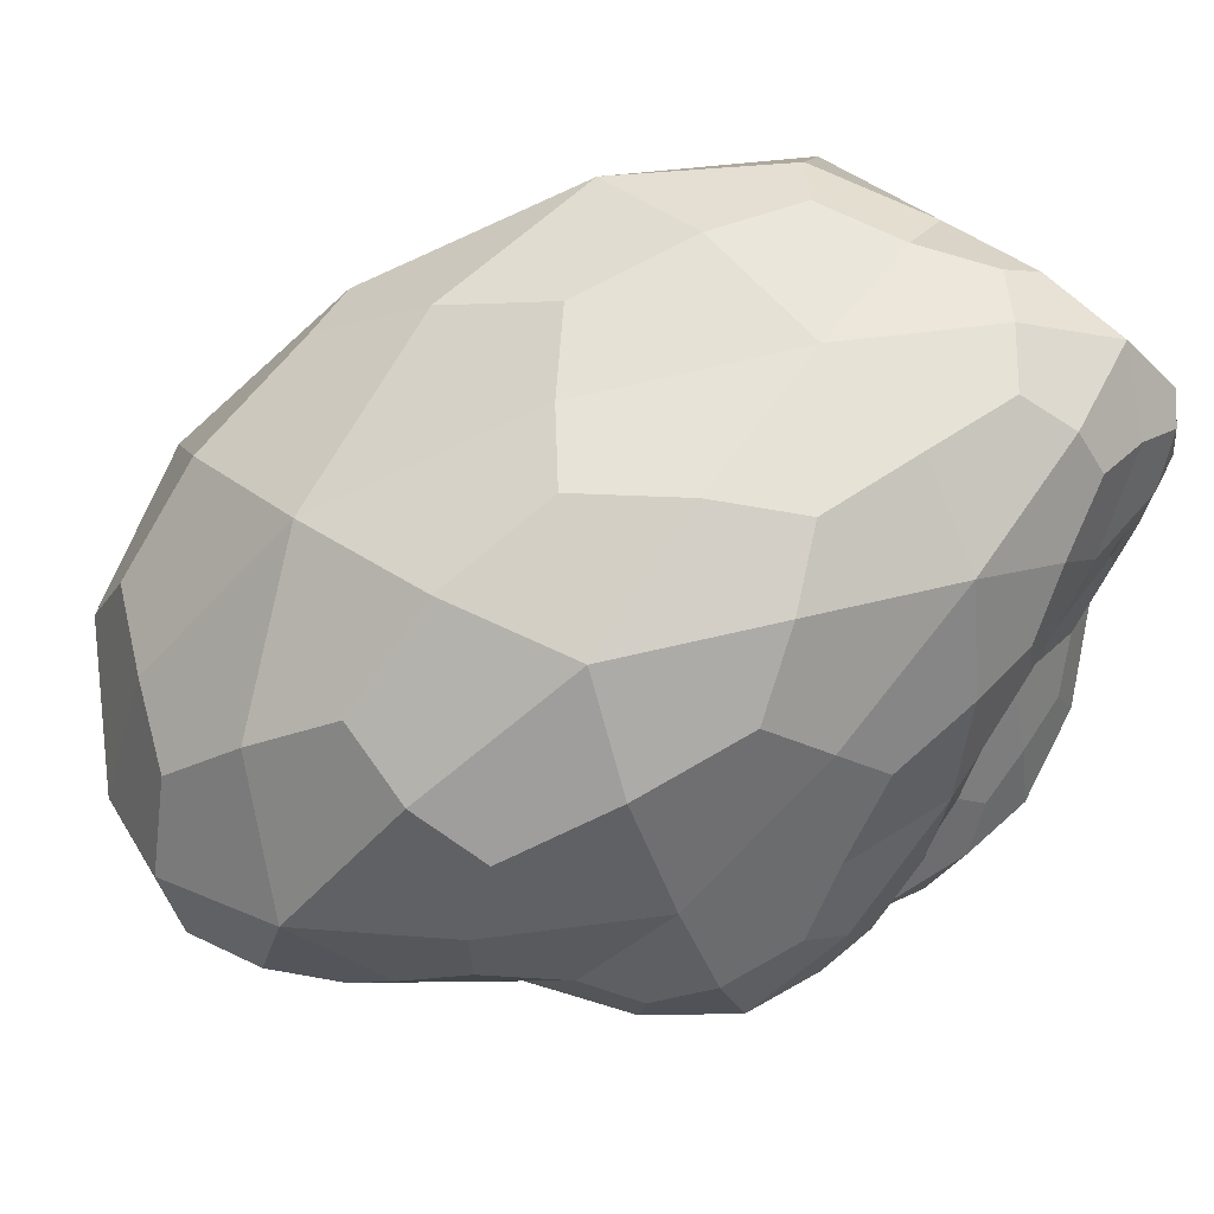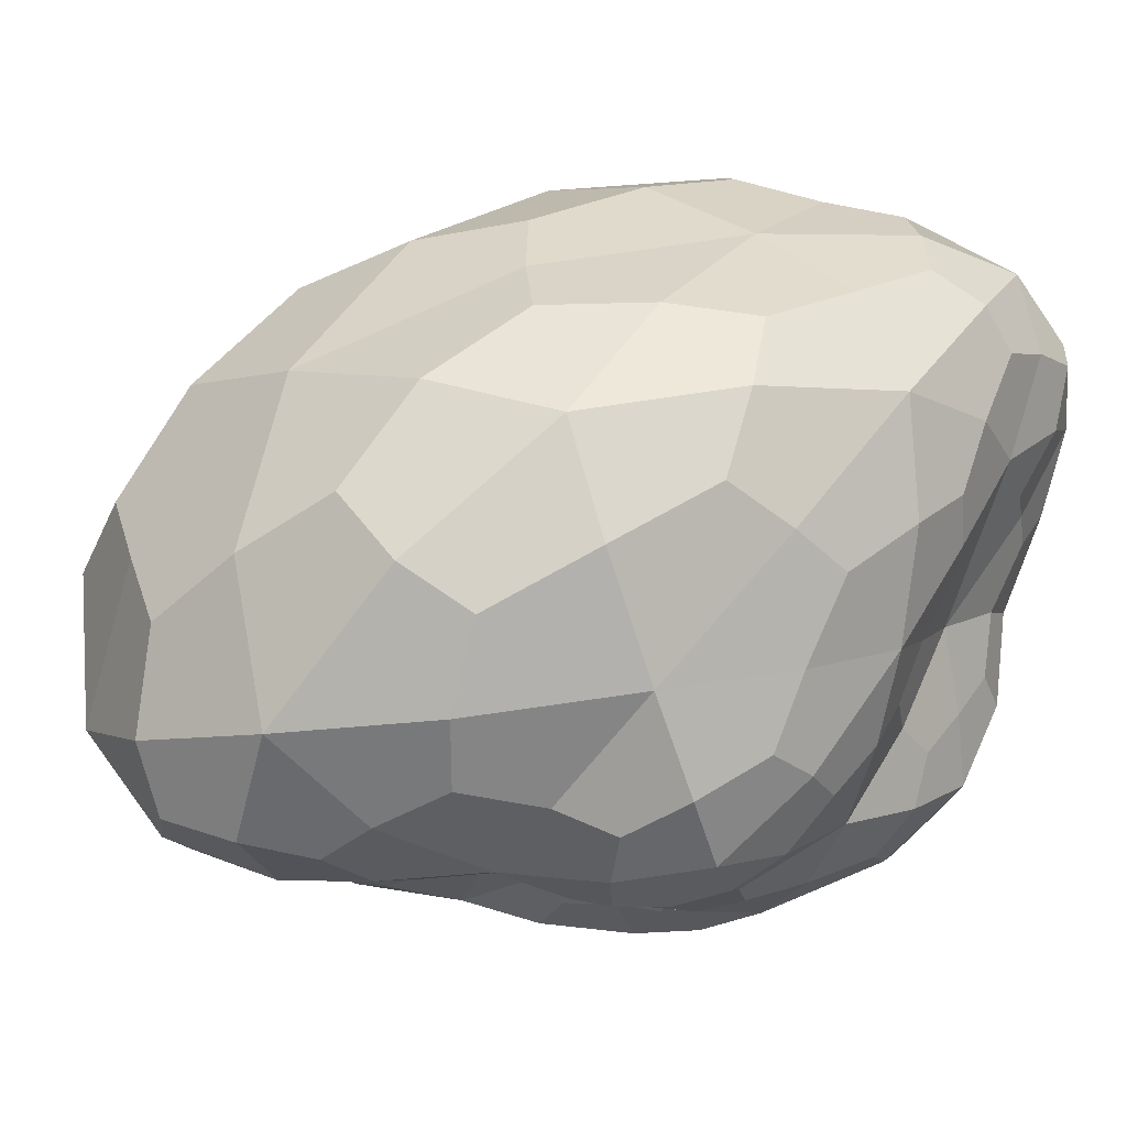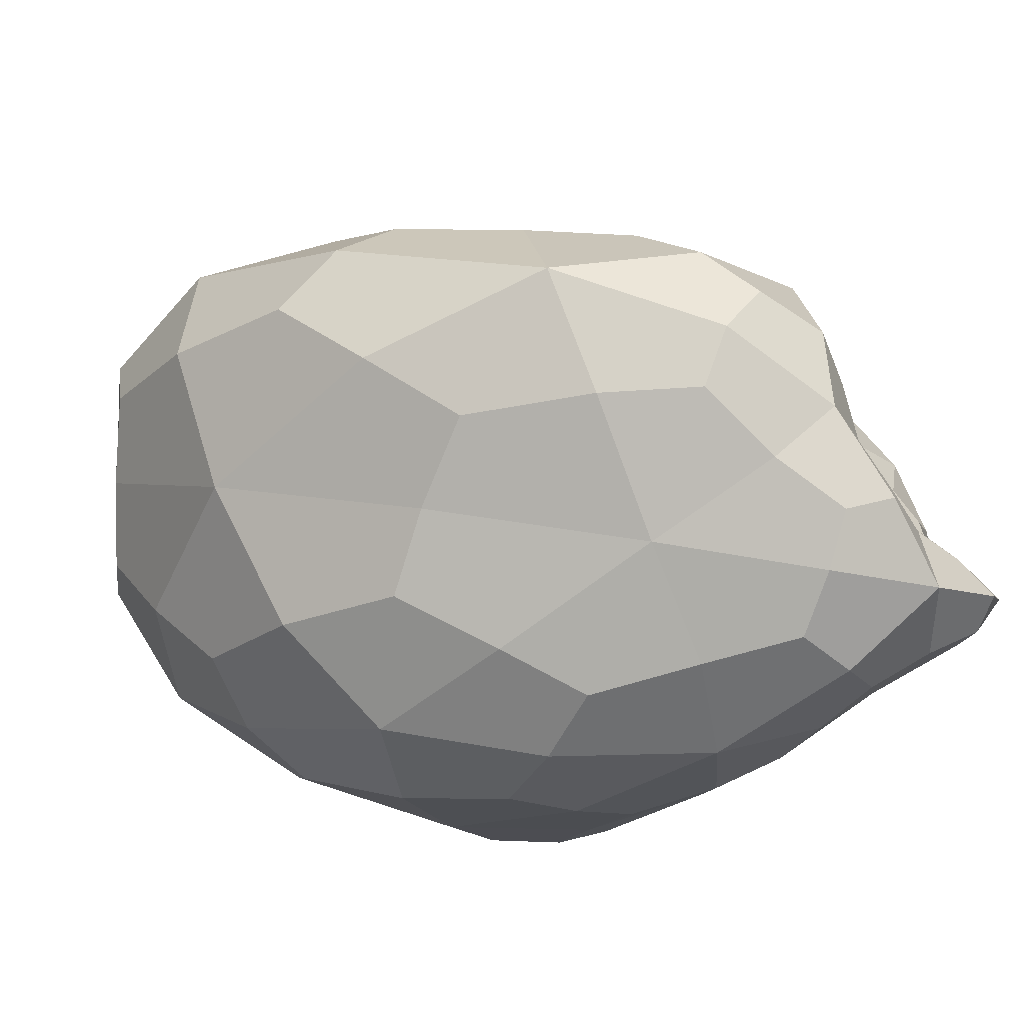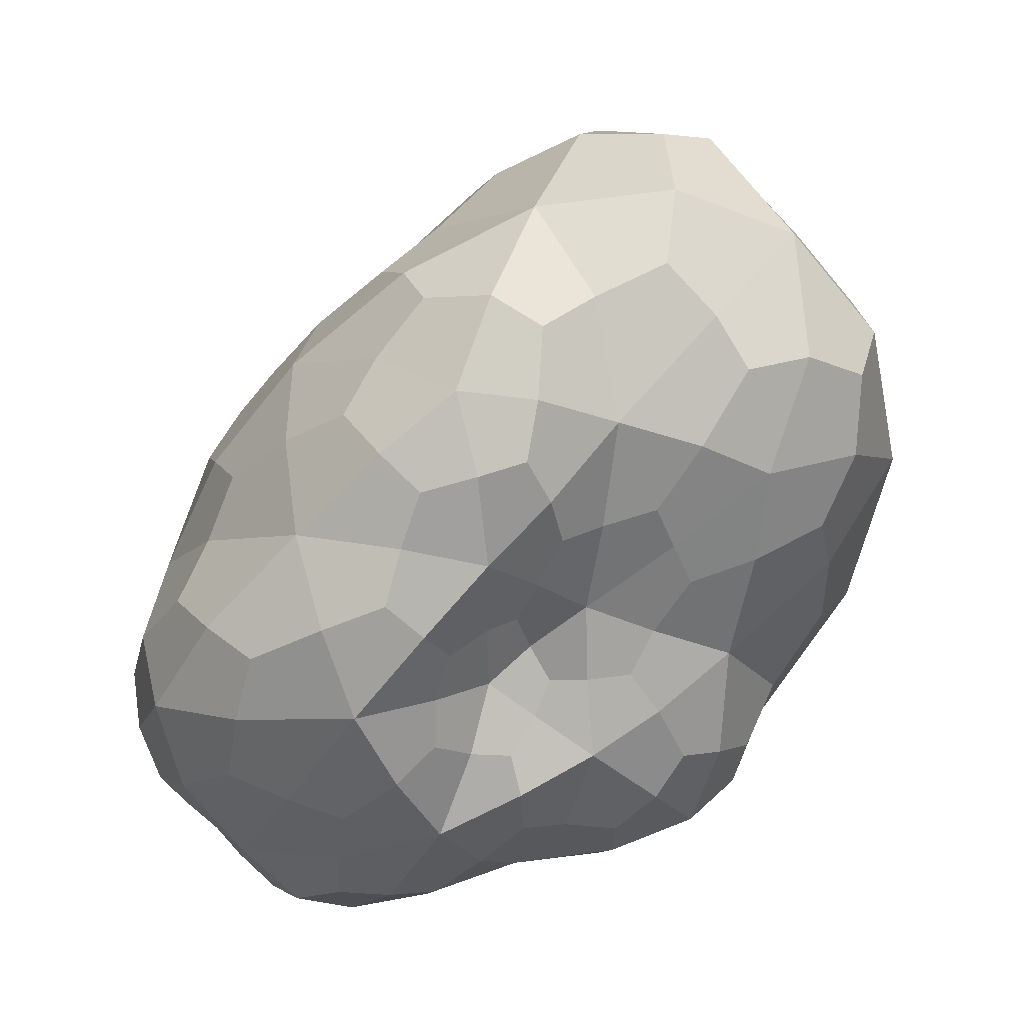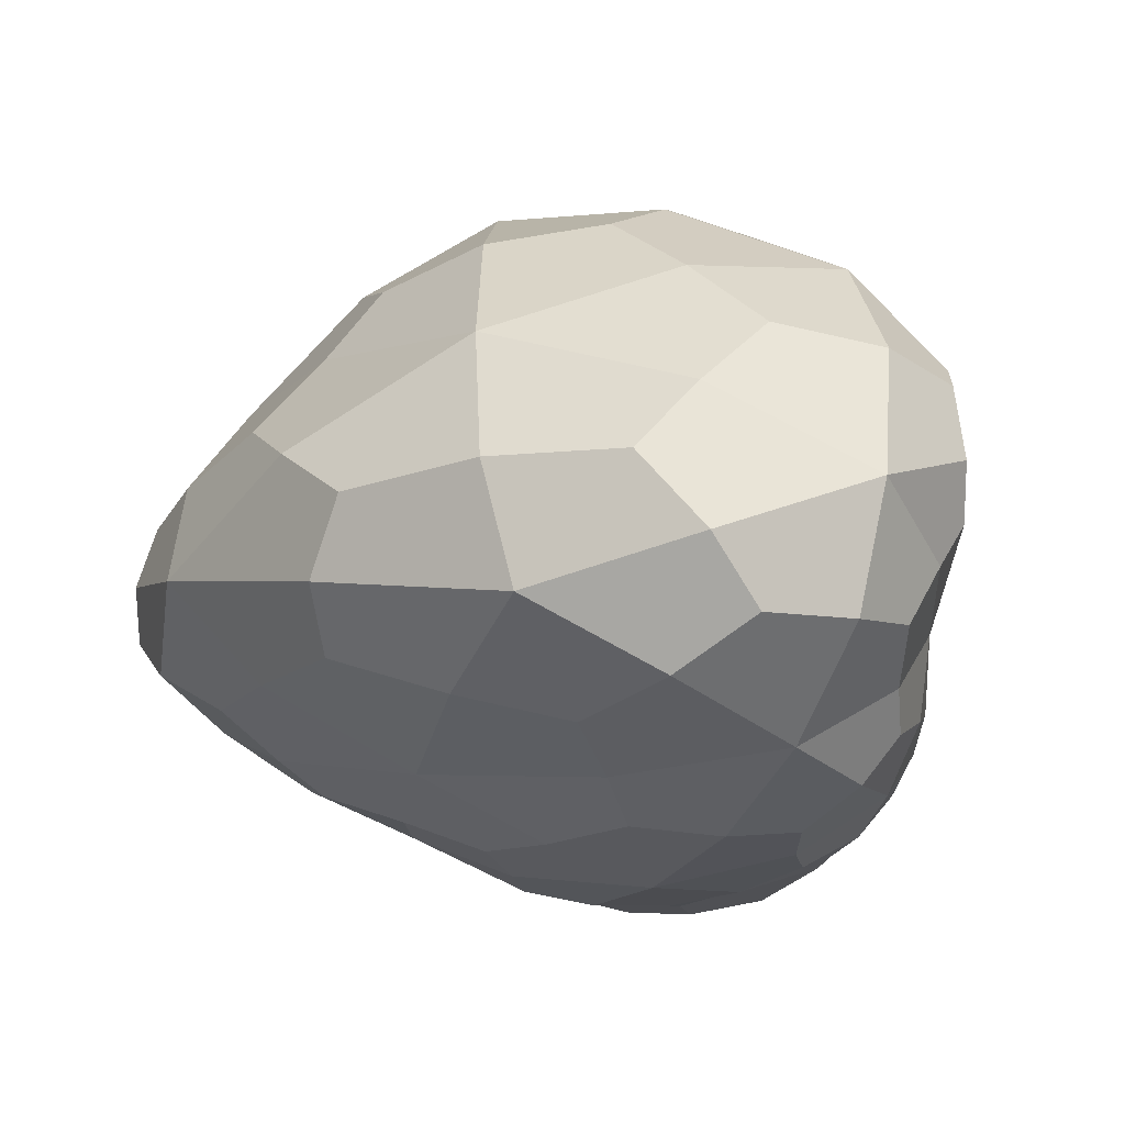
<metadata>
{"format":"obj","ext":"obj","renderer":"f3d","projection":"perspective","resolution":1024,"background":"white","views":[{"elev":32.5,"azim":138.1,"up":"+Z"},{"elev":2.3,"azim":134.8,"up":"+Z"},{"elev":69.3,"azim":159.9,"up":"+Z"},{"elev":-62.8,"azim":23.2,"up":"+Z"},{"elev":-47.1,"azim":70.9,"up":"+Y"}]}
</metadata>
<code>
o Icosphere
v 0.001789 0.00088 0.001304
v -0.000916 0.000361 0.002378
v 0.001884 -0.002054 0.001202
v 0.002211 -0.00074 -0.001037
v 0.001044 0.001168 -0.000891
v -0.000815 0.001547 0.001075
v -0.000912 -0.001123 0.000868
v 0.000938 -0.001816 -0.001084
v 0.000406 -0.000178 -0.001069
v -0.001017 0.00111 -0.000679
v -0.00139 0.0005 0.00071
v -0.001311 -0.00072 -0.001008
v 0.002199 -0.000658 0.001521
v 0.000211 0.000684 0.002237
v 0.00023 -0.000802 0.002557
v -0.001116 0.001368 0.00206
v 0.000165 0.001643 0.001414
v 0.002787 -0.000147 -0.000213
v 0.002748 -0.001623 -0.000302
v 0.001534 0.001208 -2e-06
v 0.00163 0.000216 -0.000954
v 0.000106 0.001555 0.000138
v -0.001128 0.000445 0.001294
v -0.001632 0.001332 0.001239
v 0.000151 -0.001661 0.001155
v -0.001091 -0.000511 0.001941
v 0.001615 -0.001323 -0.001062
v 0.001571 -0.002286 -0.000294
v 0.000773 0.000378 -0.001205
v 0.001048 -0.000373 -0.001008
v -0.000789 0.001152 0.000188
v 1e-06 0.001123 -0.000787
v -0.001176 -0.000185 0.000761
v 1.2e-05 -0.001929 -0.000169
v 0.000744 -0.00096 -0.001335
v -0.000141 0.000433 -0.001344
v -0.001613 0.000939 0.000219
v -0.001203 -0.001042 -2.3e-05
v -0.001745 4.5e-05 9.7e-05
v -0.00013 -0.001422 -0.001146
v -0.000182 -0.000538 -0.001581
v -0.00132 0.000348 -0.000933
v 0.002096 0.000202 0.001468
v -0.000501 0.000542 0.002455
v 0.001165 -0.001548 0.002003
v -0.001039 0.000895 0.00226
v -0.000426 0.001673 0.001273
v 0.002456 0.000422 0.000612
v 0.00261 -0.001172 -0.00082
v 0.001774 0.001122 0.000688
v 0.001366 0.000764 -0.000976
v -0.000384 0.001569 0.000644
v -0.001092 0.000425 0.001889
v -0.001552 0.000926 0.000979
v 0.001078 -0.001979 0.001256
v -0.001044 -0.00084 0.001419
v 0.001956 -0.001035 -0.00107
v 0.001252 -0.002106 -0.000783
v 0.00097 0.000799 -0.001136
v 0.000677 -0.000253 -0.000978
v -0.000805 0.001349 0.000642
v -0.000549 0.001141 -0.000759
v -0.001112 -0.000661 0.000875
v 0.000566 -0.002001 -0.000729
v 0.00055 -0.000534 -0.001175
v -0.000644 0.00086 -0.001077
v -0.001592 0.000744 0.000551
v -0.001055 -0.001114 0.00044
v -0.001668 -0.000368 -0.000483
v 0.000456 -0.001673 -0.001146
v 0.000179 -0.000348 -0.001348
v -0.001225 0.000836 -0.000824
v 0.002153 -0.001513 0.001465
v 0.001094 0.000839 0.001846
v -0.000499 -0.000148 0.002631
v -0.001046 0.001574 0.00163
v 0.001012 0.001361 0.001434
v 0.002638 -0.00054 -0.000782
v 0.00249 -0.002006 0.00048
v 0.001295 0.001244 -0.000545
v 0.001967 -0.000293 -0.001019
v 0.000652 0.001444 -0.000459
v -0.001214 0.00047 0.000923
v -0.001304 0.001492 0.001231
v -0.000513 -0.00139 0.001032
v -0.001048 -8.4e-05 0.002272
v 0.001301 -0.001622 -0.00112
v 0.001856 -0.00232 0.000441
v 0.000559 8.7e-05 -0.0011
v 0.001612 -0.000555 -0.001064
v -0.000919 0.001149 -0.000284
v 0.000562 0.0012 -0.000875
v -0.00124 0.000176 0.000685
v -0.000542 -0.001567 0.000413
v 0.000887 -0.001424 -0.00129
v 0.000188 8.9e-05 -0.001245
v -0.001371 0.001073 -0.000272
v -0.001353 -0.000918 -0.000555
v -0.001569 0.000303 0.000455
v -0.000792 -0.001112 -0.001143
v -0.000802 -0.000684 -0.001415
v -0.001393 -0.000223 -0.001032
v -0.001683 0.000216 -0.000413
v -0.001738 0.000527 0.000159
v -0.001582 0.000714 -0.000348
v -0.000777 -0.000117 -0.001393
v -0.000734 0.000414 -0.001257
v -0.000175 -3.7e-05 -0.001499
v -0.000147 -0.001025 -0.001479
v 0.000316 -0.000787 -0.001493
v 0.000387 -0.001241 -0.00137
v -0.000734 -0.001342 -0.000619
v -7.5e-05 -0.001744 -0.000692
v -0.000656 -0.001541 -9.1e-05
v -0.001576 -0.000499 4.8e-05
v -0.001271 -0.000588 0.000415
v -0.001471 -7.5e-05 0.000437
v -0.001652 0.00116 0.000764
v -0.0013 0.001275 0.000768
v -0.001277 0.001098 0.000245
v -7e-05 0.000815 -0.00113
v 0.000445 0.000786 -0.00111
v 0.000339 0.000414 -0.001282
v 0.00089 -0.000655 -0.001128
v 0.001323 -0.000818 -0.001081
v 0.001158 -0.001119 -0.001228
v 0.00079 -0.002203 -0.000251
v 0.000936 -0.002138 0.000414
v 9.5e-05 -0.001877 0.000437
v -0.001169 -0.00033 0.001343
v -0.001148 -2.4e-05 0.00162
v -0.001095 9.8e-05 0.001001
v -0.000399 0.001175 -0.000321
v -0.00035 0.00134 0.000148
v 6e-05 0.001368 -0.000361
v 0.000898 4e-06 -0.001074
v 0.001184 0.000305 -0.001129
v 0.001325 -0.00011 -0.001028
v 0.001731 -0.001893 -0.000786
v 0.002255 -0.001562 -0.000801
v 0.002275 -0.002099 -0.000328
v -0.000596 -0.001083 0.00172
v 0.000168 -0.001317 0.001998
v -0.000585 -0.000677 0.002412
v -0.001427 0.000961 0.001303
v -0.001226 0.00096 0.00175
v -0.001474 0.001418 0.001697
v 0.000133 0.001682 0.000767
v 0.0009 0.001536 0.000751
v 0.000797 0.001514 7.5e-05
v 0.00173 0.000719 -0.000585
v 0.002267 0.000592 -0.000128
v 0.002287 5.8e-05 -0.000689
v 0.002946 -0.000932 -0.000291
v 0.002737 -0.000419 0.000631
v 0.002725 -0.001262 0.000589
v -0.000558 0.001574 0.001865
v -0.000577 0.00114 0.002247
v 0.000156 0.001293 0.001918
v 0.001258 -0.000796 0.002224
v 0.001235 4.2e-05 0.002051
v 0.000235 -6.9e-05 0.002526
v 0.00151 0.000375 0.001833
v -0.000753 0.000899 0.002367
v 0.002516 7.1e-05 0.000933
v 0.002243 0.000742 0.000366
v 0.001246 0.001398 0.000985
v -0.00113 0.000777 0.00197
v 0.000799 -0.001656 0.001813
v 0.00231 -0.001279 -0.000933
v 0.001203 0.000618 -0.001127
v -0.000505 0.001409 0.000458
v -0.001129 9.9e-05 0.001927
v 0.001319 -0.002208 0.0007
v 0.001614 -0.000796 -0.001083
v 0.000677 0.000947 -0.00107
v -0.001153 0.001371 0.000882
v -0.001154 -0.000783 0.000568
v 0.000314 -0.001837 -0.000882
v 0.000358 -0.000563 -0.001348
v -0.000893 0.000726 -0.001082
v -0.001649 0.00052 0.000395
v -0.001638 -0.000118 -0.000657
v -0.001706 0.000505 -0.000183
v -0.001441 0.000912 -0.000491
v -0.001019 -0.000347 -0.001328
v -0.000544 8.5e-05 -0.001432
v 6.7e-05 -0.000102 -0.001376
v -0.000578 -0.000977 -0.001402
v 0.00021 -0.001027 -0.001488
v 0.00059 -0.00146 -0.001296
v -0.00099 -0.001152 -0.000791
v -0.000492 -0.00157 -0.000467
v -0.000787 -0.001437 0.000261
v -0.001599 -0.000613 -0.000317
v -0.001459 -0.000376 0.000315
v -0.001429 0.000139 0.00053
v -0.001636 0.000982 0.000793
v -0.001442 0.001188 0.000619
v -0.001198 0.001116 -0.000104
v -0.000425 0.000974 -0.001016
v 0.000251 0.000661 -0.001205
v 0.000371 0.000203 -0.00121
v 0.000696 -0.000476 -0.001061
v 0.001114 -0.000855 -0.001152
v 0.001139 -0.001384 -0.001247
v 0.0009 -0.002163 -0.00061
v 0.000601 -0.002105 0.000184
v -0.000327 -0.001633 0.00063
v -0.001143 -0.000594 0.001252
v -0.001139 -8.5e-05 0.001315
v -0.001129 0.000236 0.00083
v -0.000627 0.001168 -0.000465
v -0.000227 0.001286 -0.000173
v 0.000415 0.00138 -0.000583
v 0.000701 -4.8e-05 -0.001023
v 0.001121 5.9e-05 -0.001083
v 0.001615 -0.000317 -0.001048
v 0.001446 -0.001901 -0.000921
v 0.002119 -0.001874 -0.00067
v 0.00229 -0.002234 0.000166
v -0.000761 -0.001111 0.001416
v -0.000378 -0.001027 0.002097
v -0.00076 -0.000311 0.00253
v -0.0014 0.000786 0.001064
v -0.00141 0.001145 0.001603
v -0.001346 0.001538 0.001575
v -0.000238 0.001675 0.000903
v 0.000596 0.00161 0.000537
v 0.000945 0.001439 -0.000333
v 0.001481 0.000938 -0.000727
v 0.002127 0.000453 -0.000493
v 0.002341 -0.000262 -0.000868
v 0.002817 -0.000908 -0.000684
v 0.002879 -0.00089 0.000287
v 0.00254 -0.001644 0.000859
v -0.000691 0.001639 0.001621
v -0.000364 0.001372 0.002047
v 0.000744 0.001211 0.001775
v 0.001571 -0.001329 0.001986
v 0.000903 -0.000273 0.002322
v -0.00028 0.000112 0.002591
f 1 74 163 43
f 14 161 163 74
f 13 43 163 161
f 2 44 164 46
f 14 158 164 44
f 16 46 164 158
f 1 43 165 48
f 13 155 165 43
f 18 48 165 155
f 1 48 166 50
f 18 152 166 48
f 20 50 166 152
f 1 50 167 77
f 20 149 167 50
f 17 77 167 149
f 2 46 168 53
f 16 146 168 46
f 23 53 168 146
f 3 45 169 55
f 15 143 169 45
f 25 55 169 143
f 4 49 170 57
f 19 140 170 49
f 27 57 170 140
f 5 51 171 59
f 21 137 171 51
f 29 59 171 137
f 6 52 172 61
f 22 134 172 52
f 31 61 172 134
f 2 53 173 86
f 23 131 173 53
f 26 86 173 131
f 3 55 174 88
f 25 128 174 55
f 28 88 174 128
f 4 57 175 90
f 27 125 175 57
f 30 90 175 125
f 5 59 176 92
f 29 122 176 59
f 32 92 176 122
f 6 61 177 84
f 31 119 177 61
f 24 84 177 119
f 7 63 178 68
f 33 116 178 63
f 38 68 178 116
f 8 64 179 70
f 34 113 179 64
f 40 70 179 113
f 9 65 180 71
f 35 110 180 65
f 41 71 180 110
f 10 66 181 72
f 36 107 181 66
f 42 72 181 107
f 11 67 182 99
f 37 104 182 67
f 39 99 182 104
f 39 103 183 69
f 42 102 183 103
f 12 69 183 102
f 39 104 184 103
f 37 105 184 104
f 42 103 184 105
f 37 97 185 105
f 10 72 185 97
f 42 105 185 72
f 42 106 186 102
f 41 101 186 106
f 12 102 186 101
f 42 107 187 106
f 36 108 187 107
f 41 106 187 108
f 36 96 188 108
f 9 71 188 96
f 41 108 188 71
f 41 109 189 101
f 40 100 189 109
f 12 101 189 100
f 41 110 190 109
f 35 111 190 110
f 40 109 190 111
f 35 95 191 111
f 8 70 191 95
f 40 111 191 70
f 40 112 192 100
f 38 98 192 112
f 12 100 192 98
f 40 113 193 112
f 34 114 193 113
f 38 112 193 114
f 34 94 194 114
f 7 68 194 94
f 38 114 194 68
f 38 115 195 98
f 39 69 195 115
f 12 98 195 69
f 38 116 196 115
f 33 117 196 116
f 39 115 196 117
f 33 93 197 117
f 11 99 197 93
f 39 117 197 99
f 24 118 198 54
f 37 67 198 118
f 11 54 198 67
f 24 119 199 118
f 31 120 199 119
f 37 118 199 120
f 31 91 200 120
f 10 97 200 91
f 37 120 200 97
f 32 121 201 62
f 36 66 201 121
f 10 62 201 66
f 32 122 202 121
f 29 123 202 122
f 36 121 202 123
f 29 89 203 123
f 9 96 203 89
f 36 123 203 96
f 30 124 204 60
f 35 65 204 124
f 9 60 204 65
f 30 125 205 124
f 27 126 205 125
f 35 124 205 126
f 27 87 206 126
f 8 95 206 87
f 35 126 206 95
f 28 127 207 58
f 34 64 207 127
f 8 58 207 64
f 28 128 208 127
f 25 129 208 128
f 34 127 208 129
f 25 85 209 129
f 7 94 209 85
f 34 129 209 94
f 26 130 210 56
f 33 63 210 130
f 7 56 210 63
f 26 131 211 130
f 23 132 211 131
f 33 130 211 132
f 23 83 212 132
f 11 93 212 83
f 33 132 212 93
f 31 133 213 91
f 32 62 213 133
f 10 91 213 62
f 31 134 214 133
f 22 135 214 134
f 32 133 214 135
f 22 82 215 135
f 5 92 215 82
f 32 135 215 92
f 29 136 216 89
f 30 60 216 136
f 9 89 216 60
f 29 137 217 136
f 21 138 217 137
f 30 136 217 138
f 21 81 218 138
f 4 90 218 81
f 30 138 218 90
f 27 139 219 87
f 28 58 219 139
f 8 87 219 58
f 27 140 220 139
f 19 141 220 140
f 28 139 220 141
f 19 79 221 141
f 3 88 221 79
f 28 141 221 88
f 25 142 222 85
f 26 56 222 142
f 7 85 222 56
f 25 143 223 142
f 15 144 223 143
f 26 142 223 144
f 15 75 224 144
f 2 86 224 75
f 26 144 224 86
f 23 145 225 83
f 24 54 225 145
f 11 83 225 54
f 23 146 226 145
f 16 147 226 146
f 24 145 226 147
f 16 76 227 147
f 6 84 227 76
f 24 147 227 84
f 17 148 228 47
f 22 52 228 148
f 6 47 228 52
f 17 149 229 148
f 20 150 229 149
f 22 148 229 150
f 20 80 230 150
f 5 82 230 80
f 22 150 230 82
f 20 151 231 80
f 21 51 231 151
f 5 80 231 51
f 20 152 232 151
f 18 153 232 152
f 21 151 232 153
f 18 78 233 153
f 4 81 233 78
f 21 153 233 81
f 18 154 234 78
f 19 49 234 154
f 4 78 234 49
f 18 155 235 154
f 13 156 235 155
f 19 154 235 156
f 13 73 236 156
f 3 79 236 73
f 19 156 236 79
f 16 157 237 76
f 17 47 237 157
f 6 76 237 47
f 16 158 238 157
f 14 159 238 158
f 17 157 238 159
f 14 74 239 159
f 1 77 239 74
f 17 159 239 77
f 13 160 240 73
f 15 45 240 160
f 3 73 240 45
f 13 161 241 160
f 14 162 241 161
f 15 160 241 162
f 14 44 242 162
f 2 75 242 44
f 15 162 242 75

</code>
